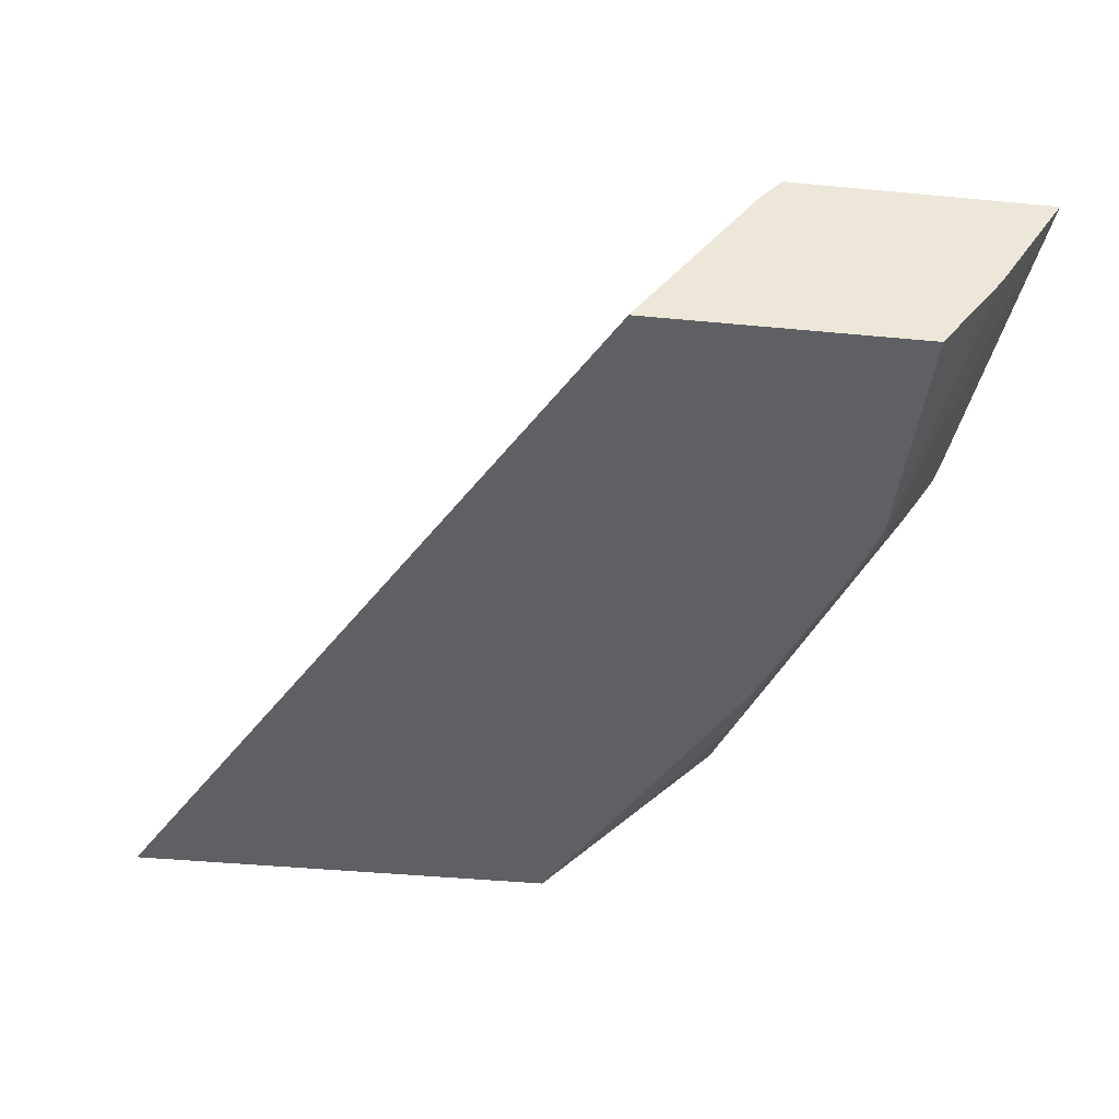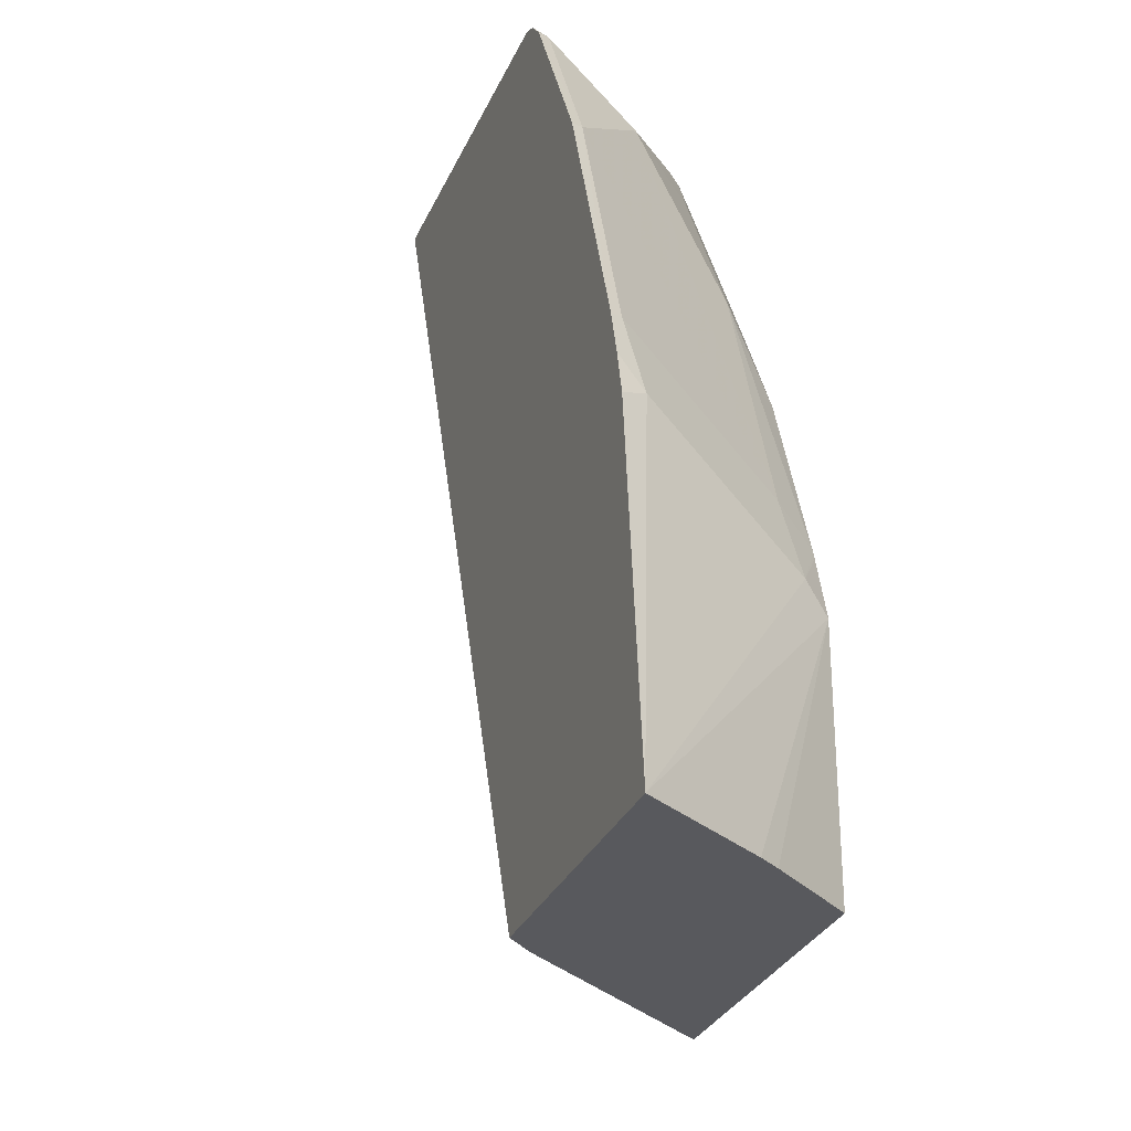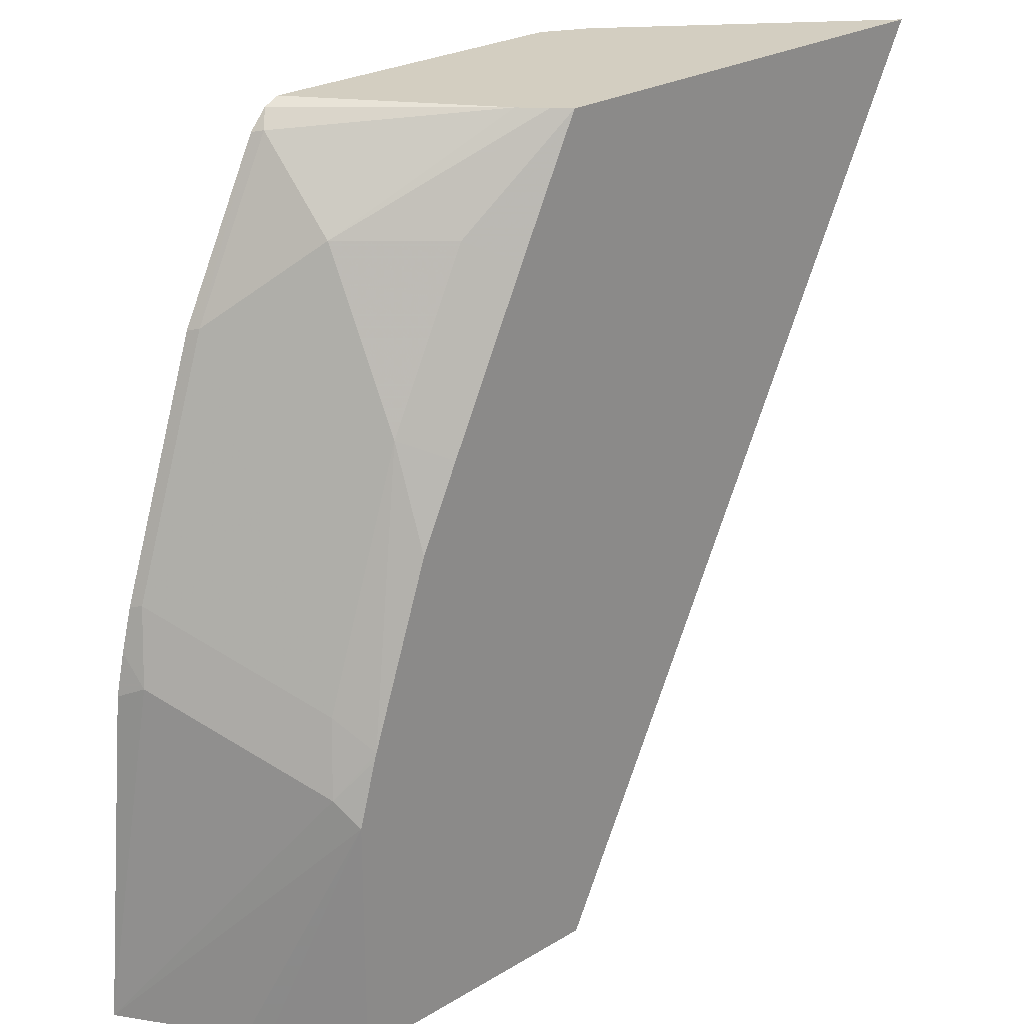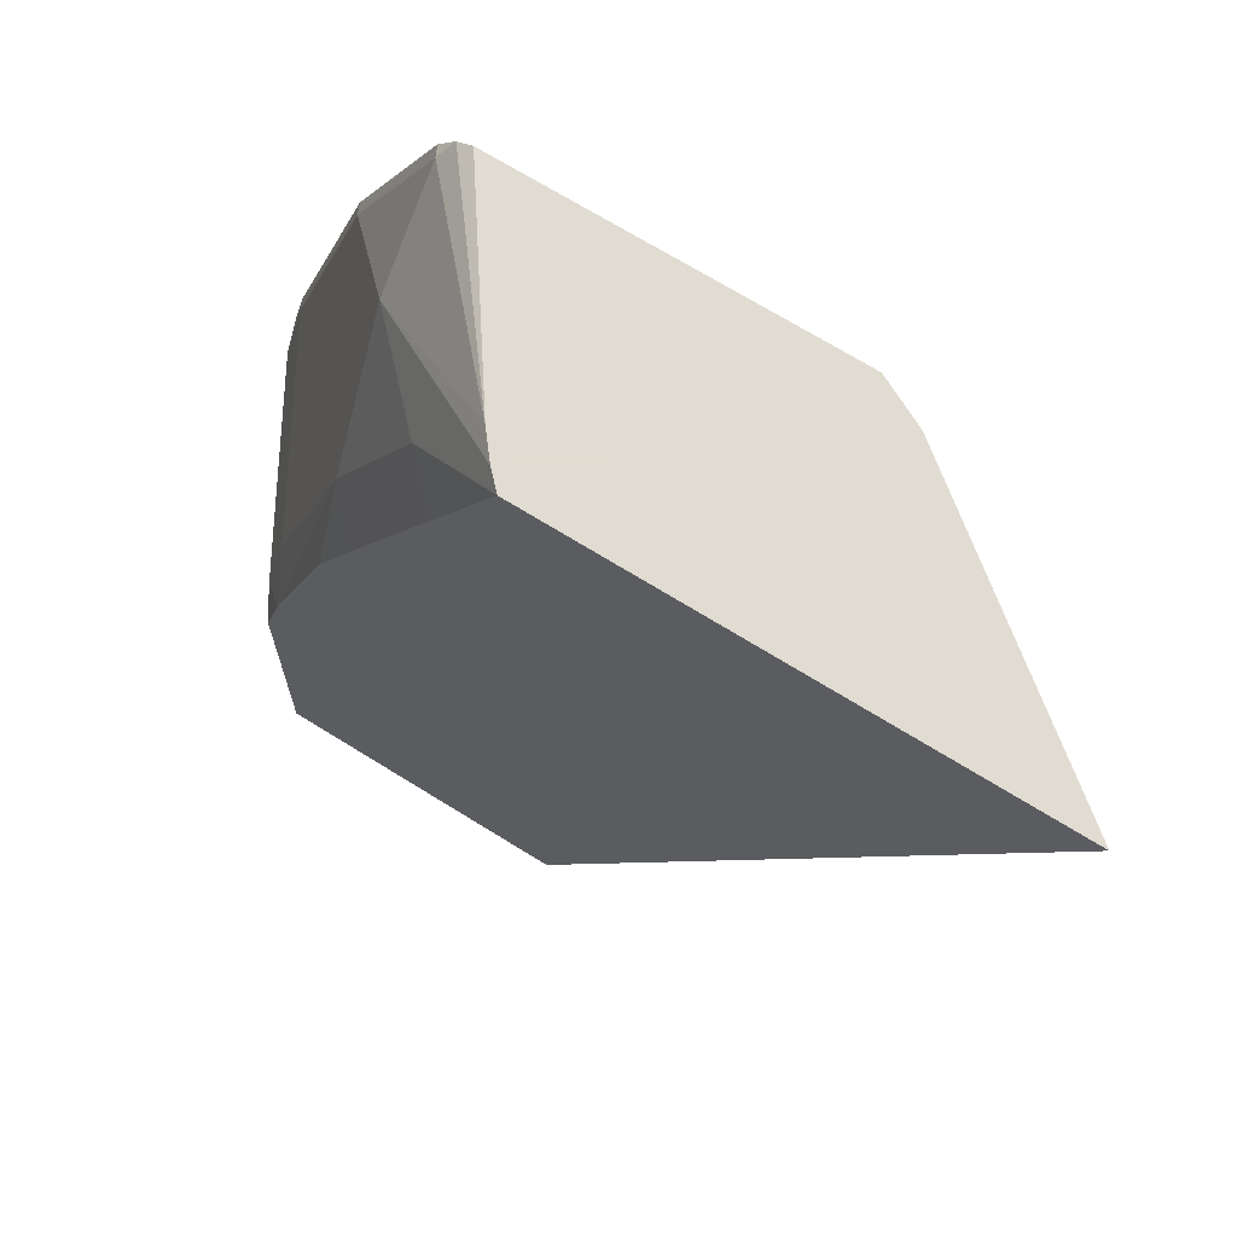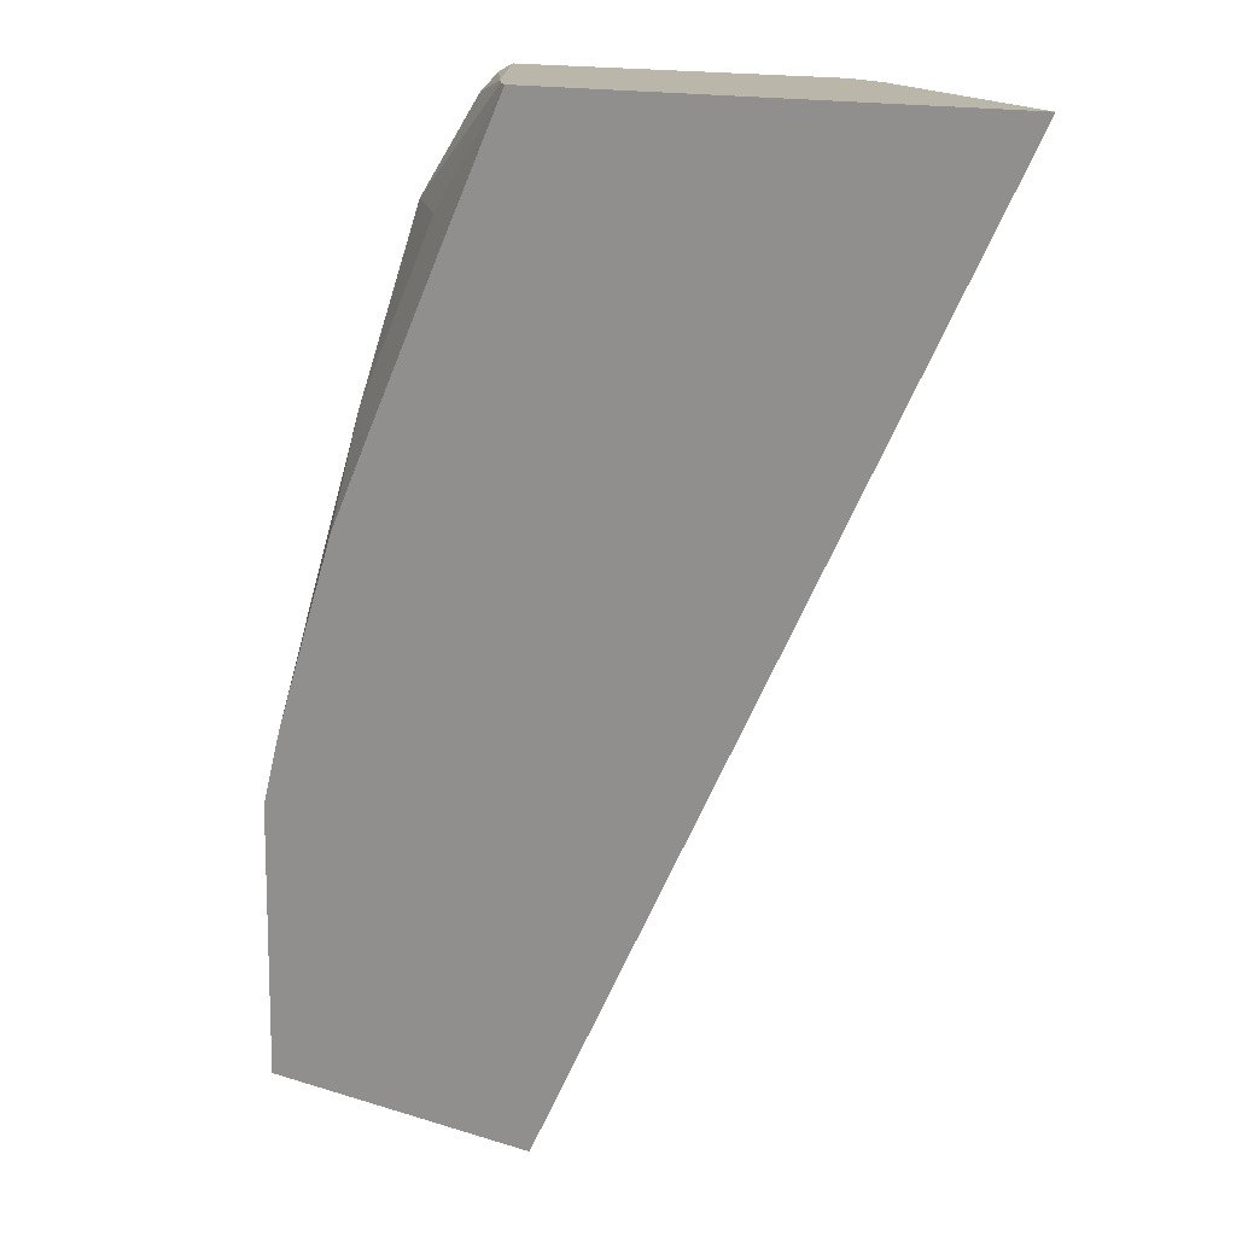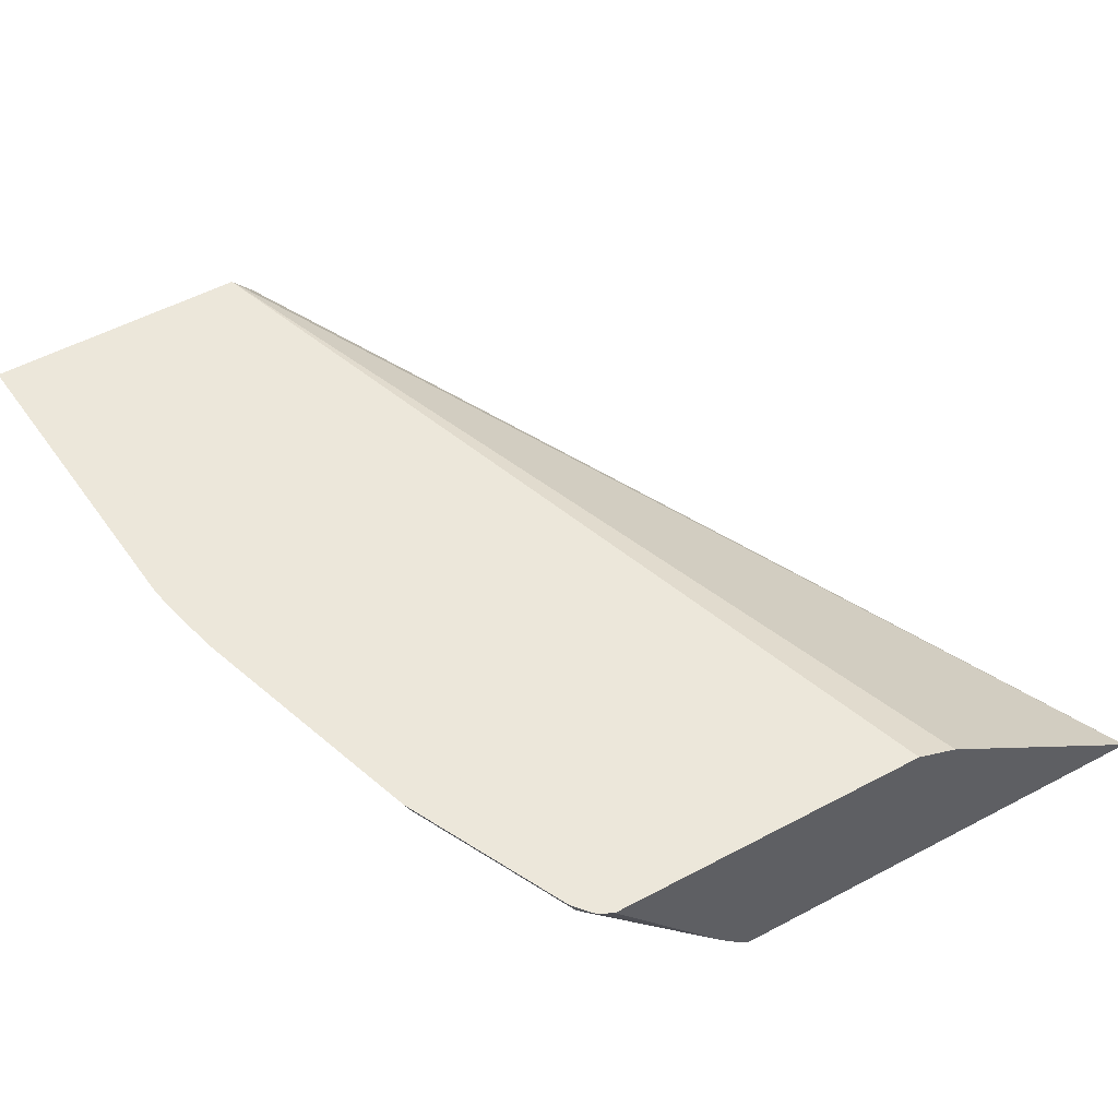
<metadata>
{"format":"obj","ext":"obj","renderer":"f3d","projection":"perspective","resolution":1024,"background":"white","views":[{"elev":-43.3,"azim":173.6,"up":"+Y"},{"elev":-30.0,"azim":-110.6,"up":"+Z"},{"elev":24.9,"azim":-44.4,"up":"+Z"},{"elev":69.3,"azim":32.0,"up":"+Z"},{"elev":14.0,"azim":35.7,"up":"+Z"},{"elev":54.1,"azim":-29.4,"up":"+Y"}]}
</metadata>
<code>
v -0.67 -0.6753 0.001737
v -0.6405 -0.7242 0.001737
v -0.6109 -0.7658 0.106
v -0.6161 -0.7556 0.1163
v -0.6509 -0.6858 0.1511
v -0.6562 -0.6753 0.1459
v -0.5556 -0.6753 0.001737
v -0.6351 -0.7323 0.001737
v -0.6109 -0.7658 0.001737
v -0.6032 -0.7658 0.1329
v -0.6022 -0.7658 0.1362
v -0.6103 -0.7498 0.1482
v -0.6451 -0.68 0.1831
v -0.6523 -0.6753 0.1637
v -0.5463 -0.6858 0.001737
v -0.4248 -0.6753 0.3677
v -0.41 -0.6827 0.3677
v -0.4058 -0.6848 0.3677
v -0.301 -0.7658 0.3677
v -0.4909 -0.7658 0.001737
v -0.5761 -0.7658 0.2106
v -0.5754 -0.7498 0.2528
v -0.6103 -0.68 0.2877
v -0.5754 -0.7149 0.3226
v -0.6475 -0.6753 0.1819
v -0.5643 -0.6753 0.3677
v -0.4975 -0.7658 0.3677
v -0.5593 -0.7658 0.2448
v -0.5405 -0.7498 0.3226
v -0.6126 -0.6753 0.2865
v -0.5754 -0.68 0.3574
v -0.5778 -0.6753 0.3563
v -0.5041 -0.7593 0.3677
v -0.5122 -0.7494 0.3677
v -0.5706 -0.6753 0.3645
v -0.5245 -0.7658 0.3145
f 16 27 19
f 16 33 27
f 16 26 34
f 15 19 20
f 13 23 25
f 13 25 14
f 11 22 12
f 12 22 24
f 12 23 13
f 11 21 22
f 7 19 15
f 7 18 19
f 16 19 18
f 12 24 23
f 16 18 17
f 24 33 34
f 22 28 36
f 7 17 18
f 31 34 35
f 31 35 32
f 27 29 36
f 26 35 34
f 24 34 31
f 21 28 22
f 24 27 33
f 23 32 30
f 23 31 32
f 23 24 31
f 23 30 25
f 22 29 24
f 22 36 29
f 24 29 27
f 7 16 17
f 16 34 33
f 5 13 14
f 1 15 20
f 1 7 15
f 1 16 7
f 1 26 16
f 1 35 26
f 1 32 35
f 1 20 9
f 1 30 32
f 1 14 25
f 1 6 14
f 1 4 5
f 1 3 4
f 1 2 3
f 5 14 6
f 1 25 30
f 1 9 8
f 1 5 6
f 2 8 3
f 1 8 2
f 4 13 5
f 4 12 13
f 4 11 12
f 3 10 4
f 3 11 10
f 3 21 11
f 4 10 11
f 3 36 28
f 3 27 36
f 3 19 27
f 3 20 19
f 3 8 9
f 3 28 21
f 3 9 20

</code>
